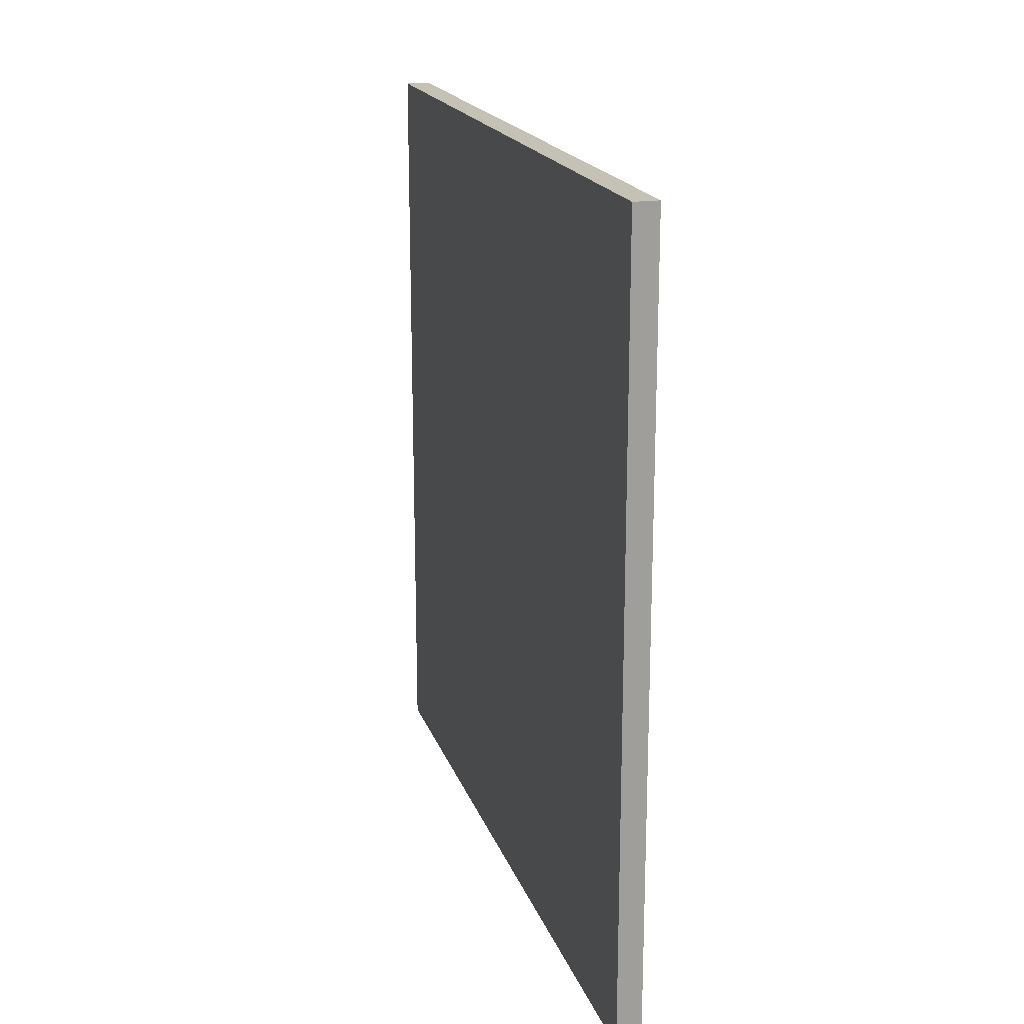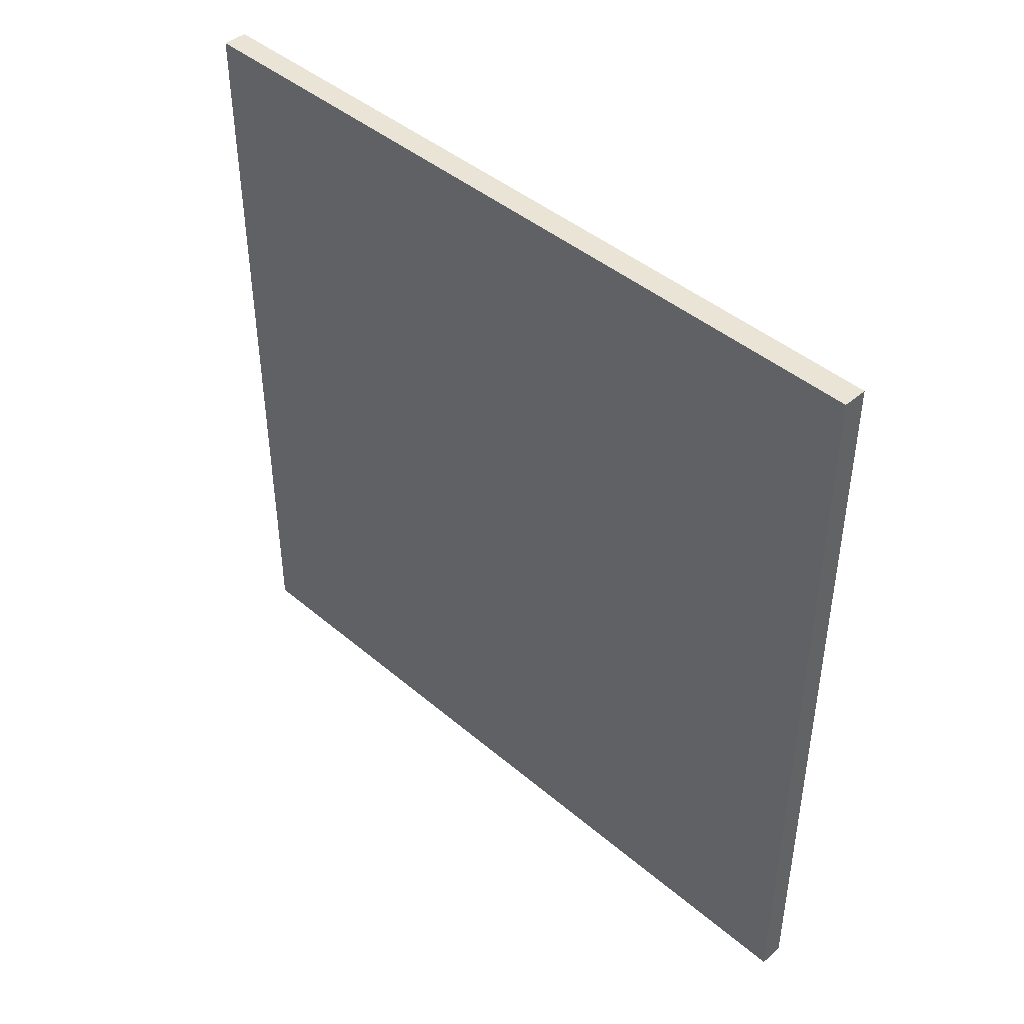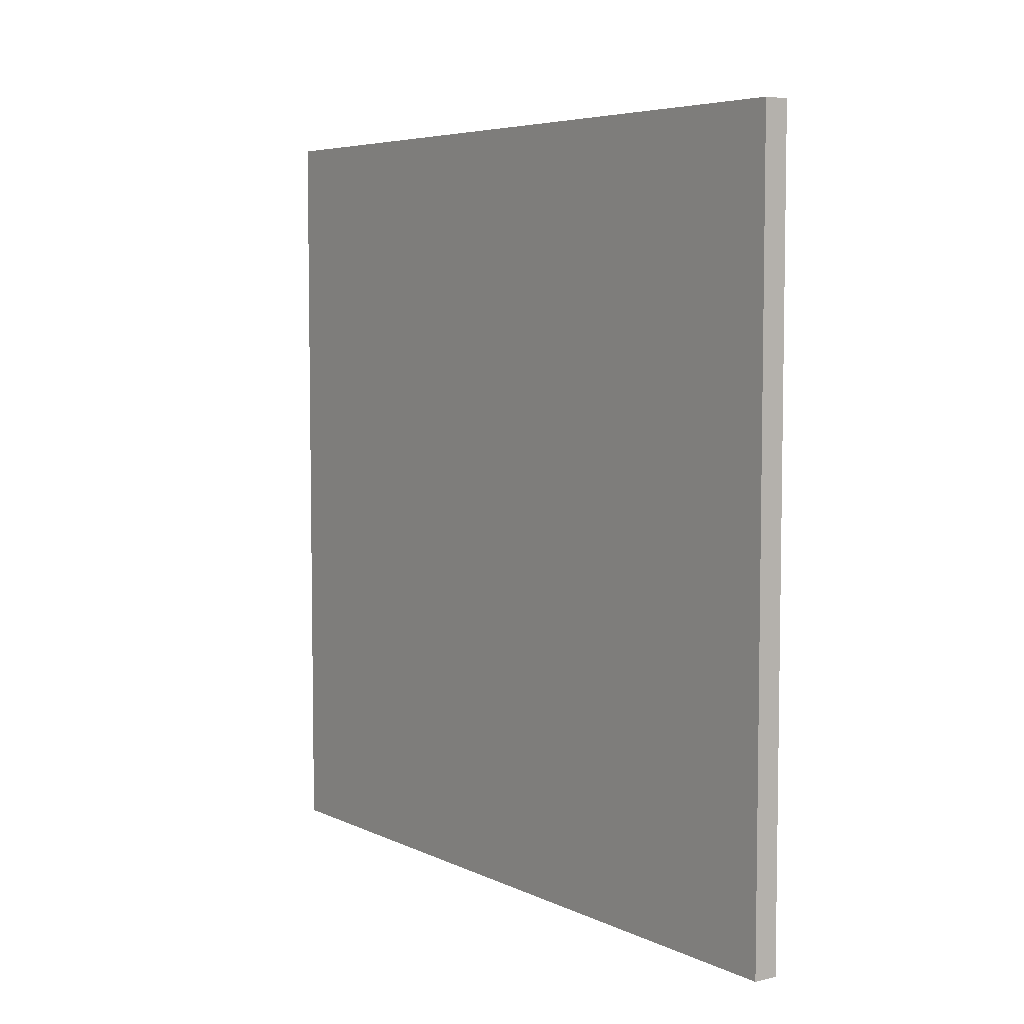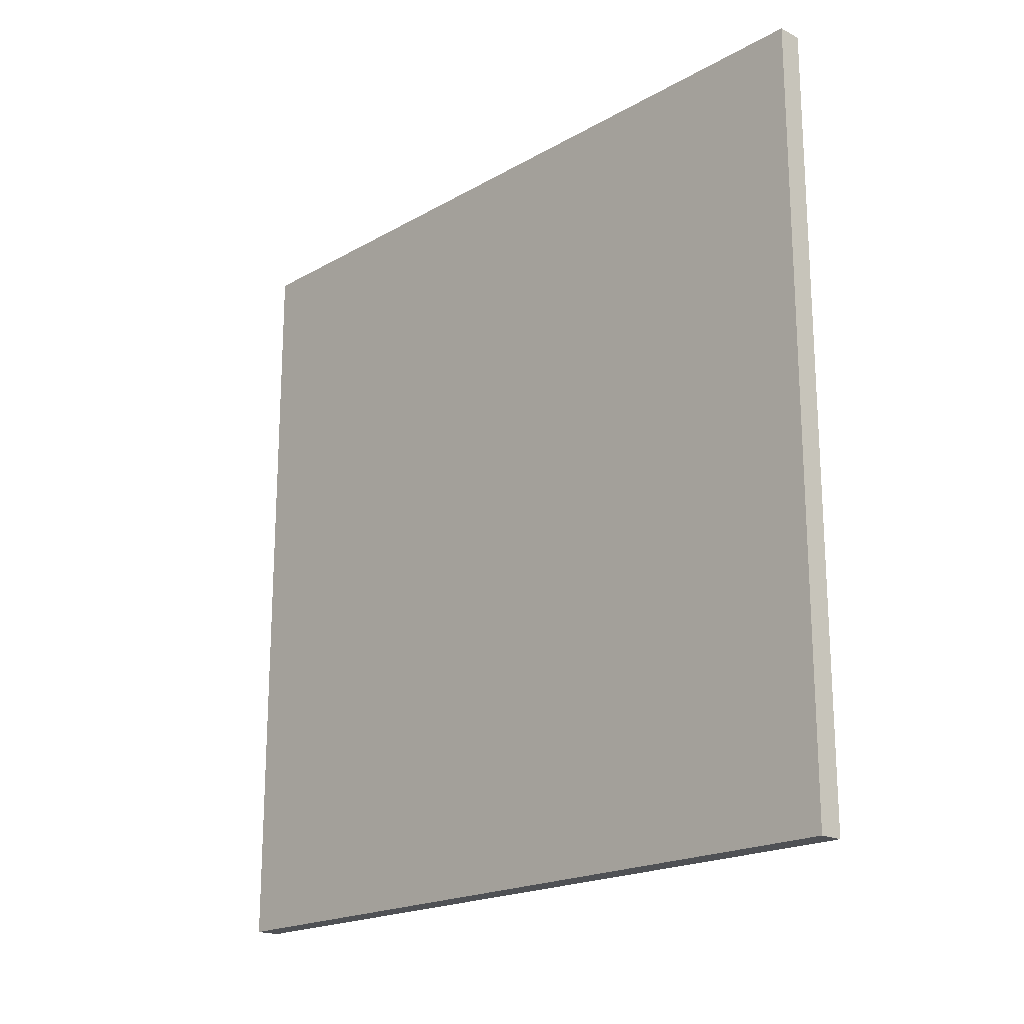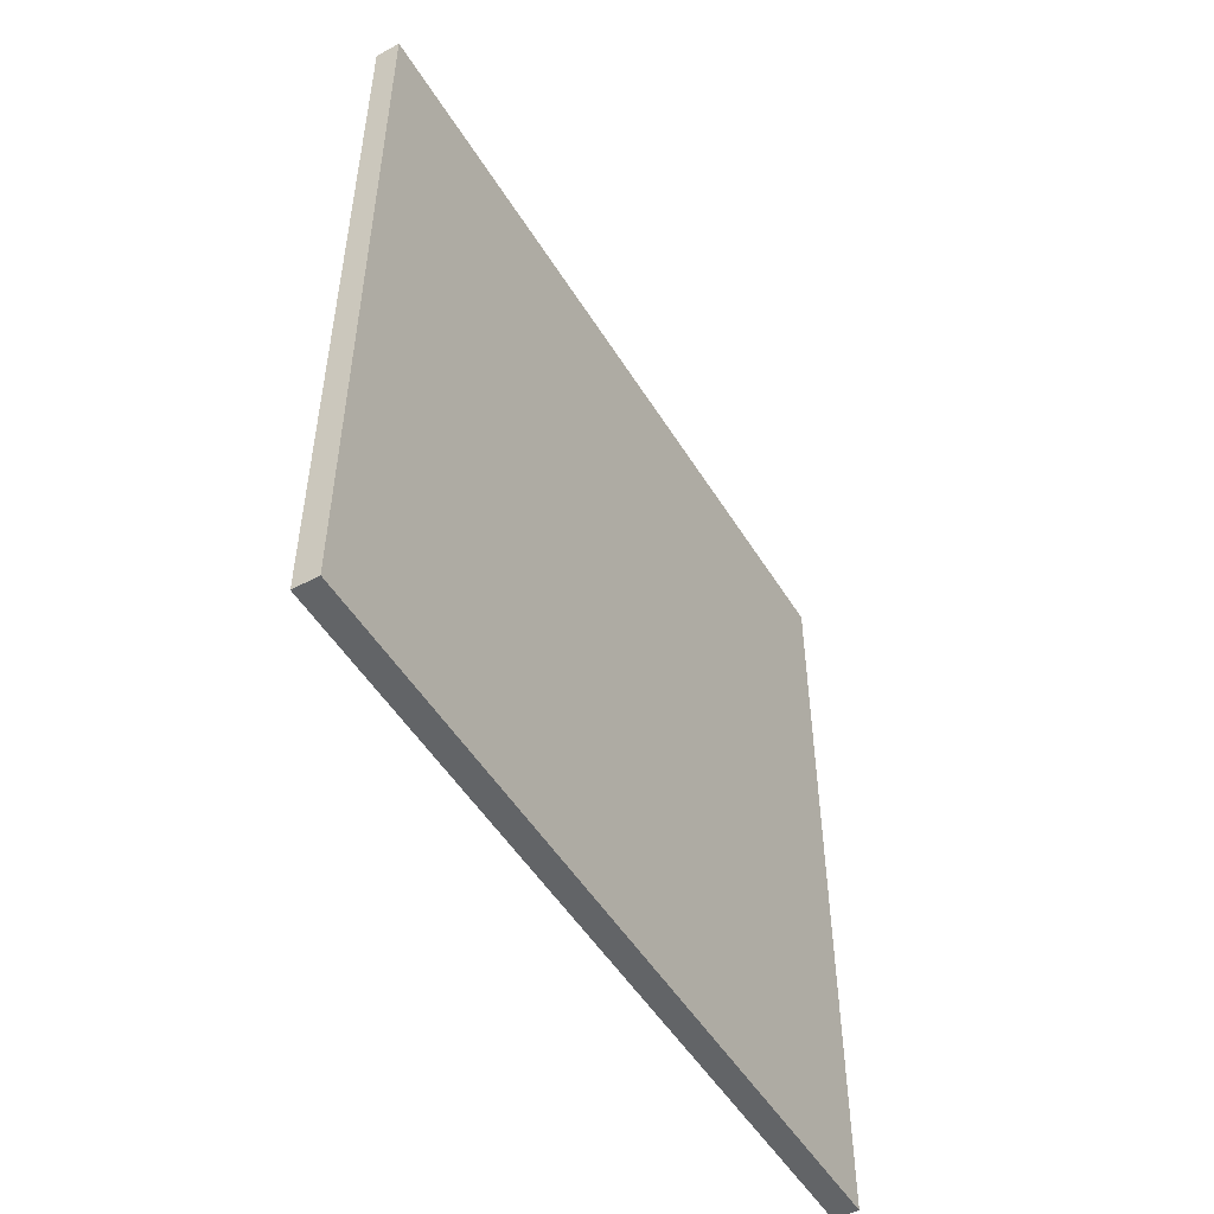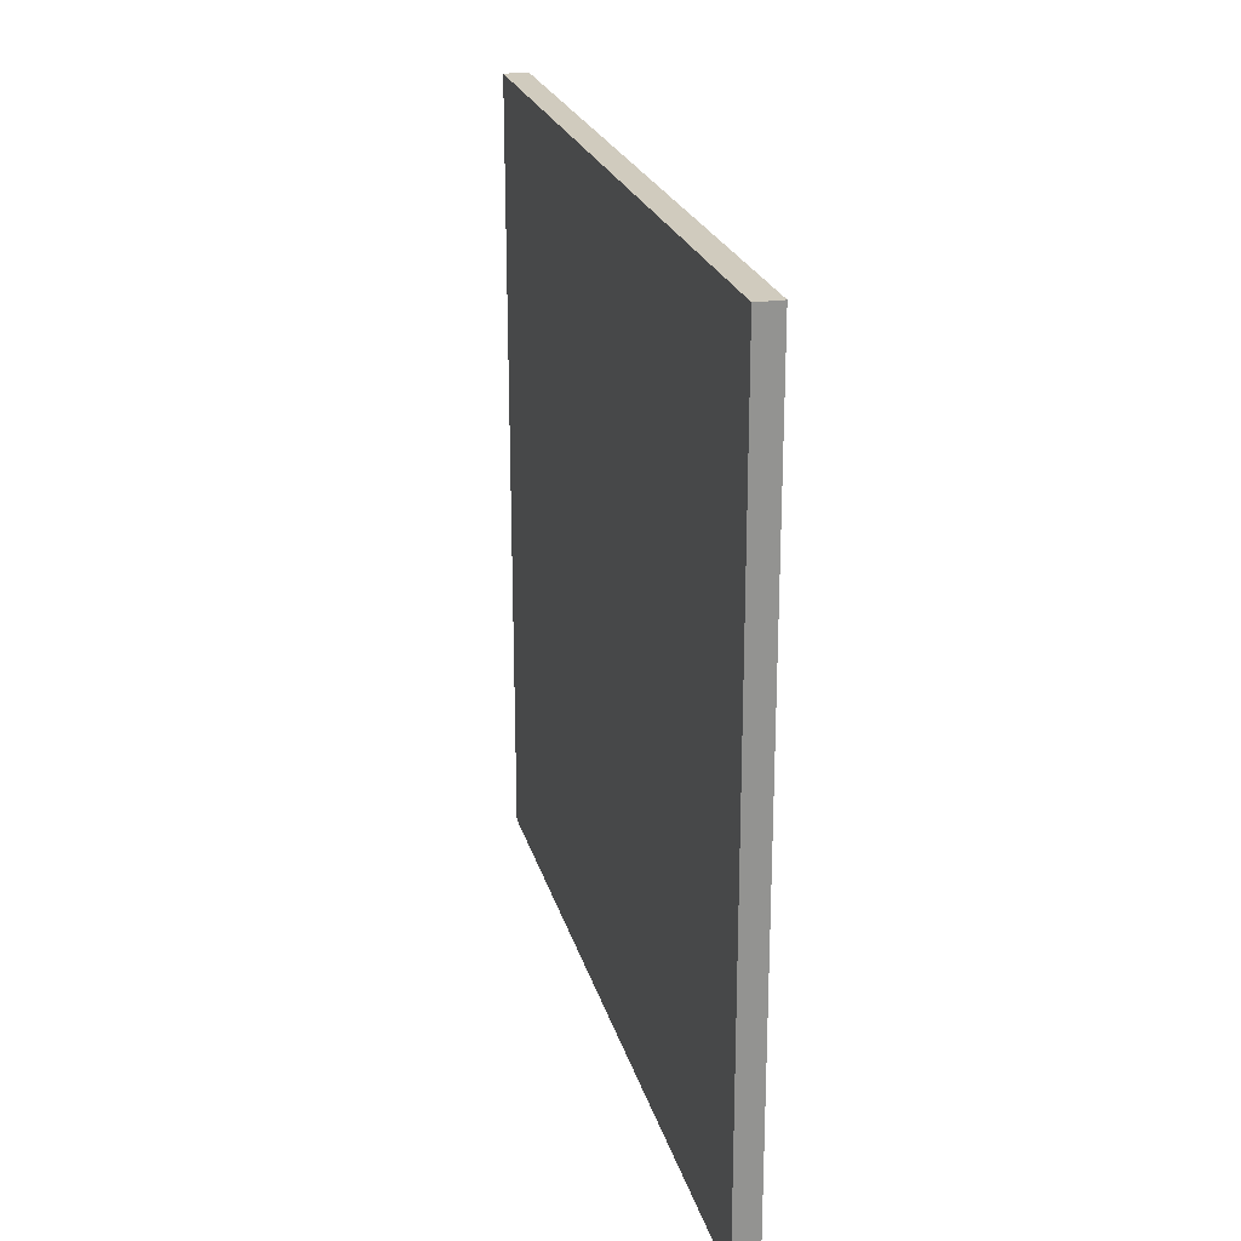
<metadata>
{"format":"obj","ext":"obj","renderer":"f3d","projection":"perspective","resolution":1024,"background":"white","views":[{"elev":18.8,"azim":164.0,"up":"+Z"},{"elev":43.7,"azim":134.9,"up":"+Y"},{"elev":5.7,"azim":-35.7,"up":"+Z"},{"elev":-19.5,"azim":136.6,"up":"+Y"},{"elev":-51.1,"azim":30.7,"up":"+Z"},{"elev":23.4,"azim":-14.4,"up":"+Z"}]}
</metadata>
<code>
o
v -6.4 0 6.4
v -6.4 0 -6.4
v -6.4 12.8 6.4
v -6.4 12.8 -6.4
v -6 0 6.4
v -6 0 -6.4
v -6 0.1 6.3
v -6 0.1 -6.3
v -6 12.7 6.3
v -6 12.7 -6.3
v -6 12.8 6.4
v -6 12.8 -6.4
v -6.4 0 6.4
v -6.4 12.8 6.4
v -6.1 0 6.4
v -6.1 12.8 6.4
v -6 0 6.4
v -6 12.8 6.4
v -6.4 0 -6.4
v -6.4 12.8 -6.4
v -6.1 0 -6.4
v -6.1 12.8 -6.4
v -6 0 -6.4
v -6 12.8 -6.4
v -6.4 0 6.4
v -6.1 0 6.4
v -6 0 6.4
v -6.4 0 -6.4
v -6.1 0 -6.4
v -6 0 -6.4
v -6.4 12.8 6.4
v -6.1 12.8 6.4
v -6 12.8 6.4
v -6.4 12.8 -6.4
v -6.1 12.8 -6.4
v -6 12.8 -6.4
f 3 2 1
f 4 2 3
f 5 6 7
f 7 6 8
f 5 7 9
f 7 8 9
f 8 6 10
f 9 8 10
f 5 9 11
f 9 10 11
f 10 6 12
f 11 10 12
f 15 14 13
f 16 14 15
f 17 16 15
f 18 16 17
f 19 20 21
f 21 20 22
f 21 22 23
f 23 22 24
f 28 26 25
f 29 27 26
f 29 26 28
f 30 27 29
f 31 32 34
f 32 33 35
f 34 32 35
f 35 33 36

</code>
